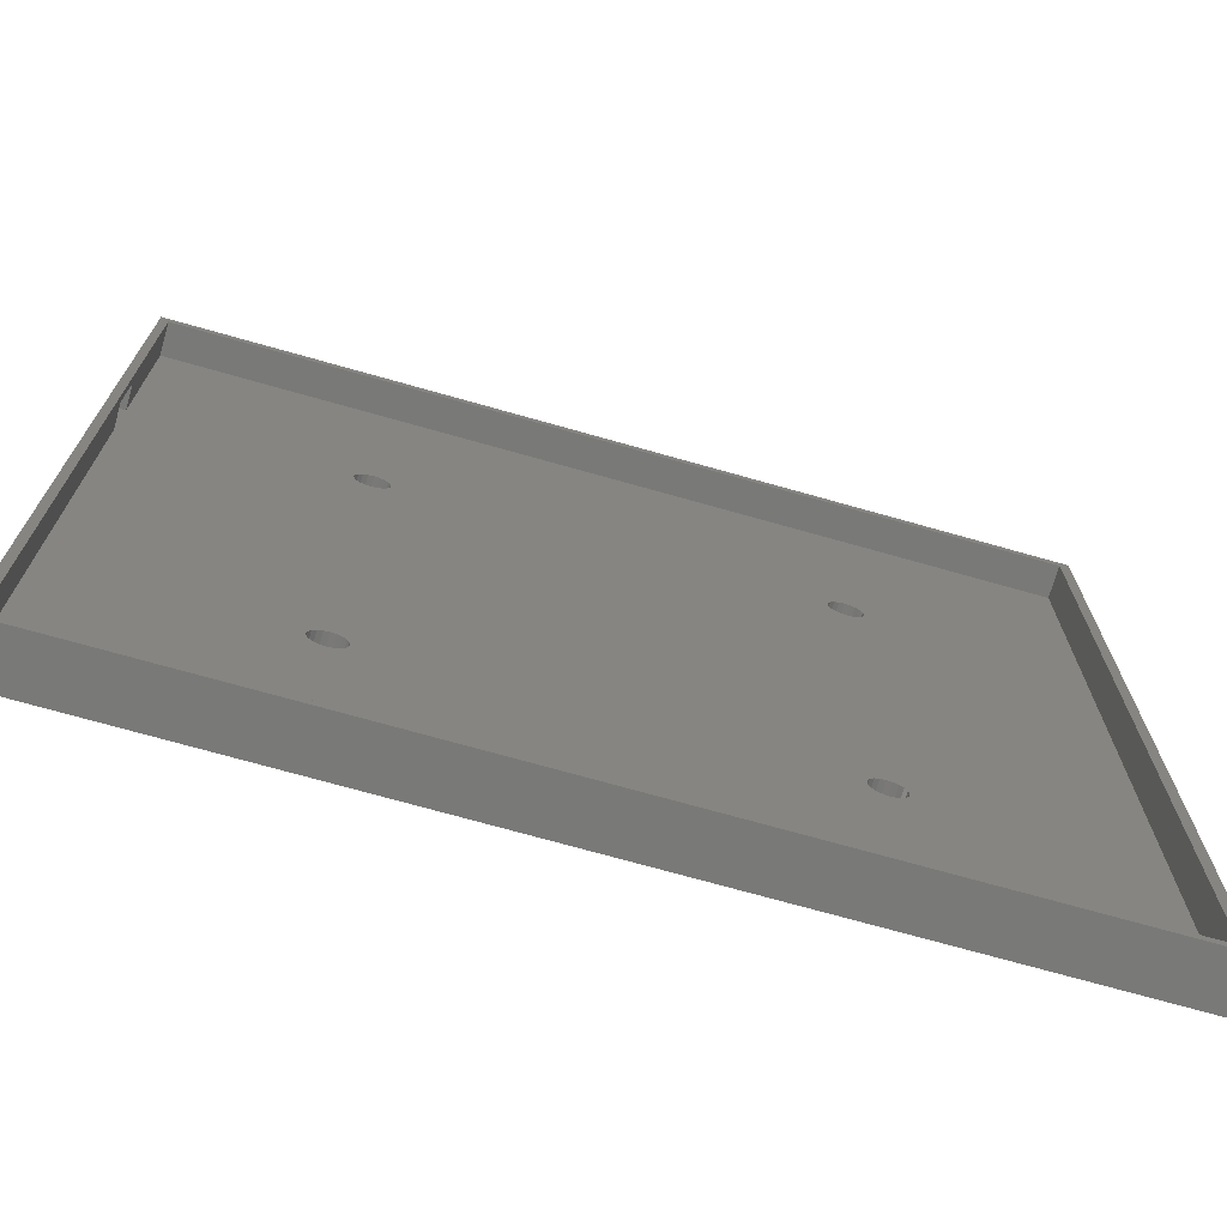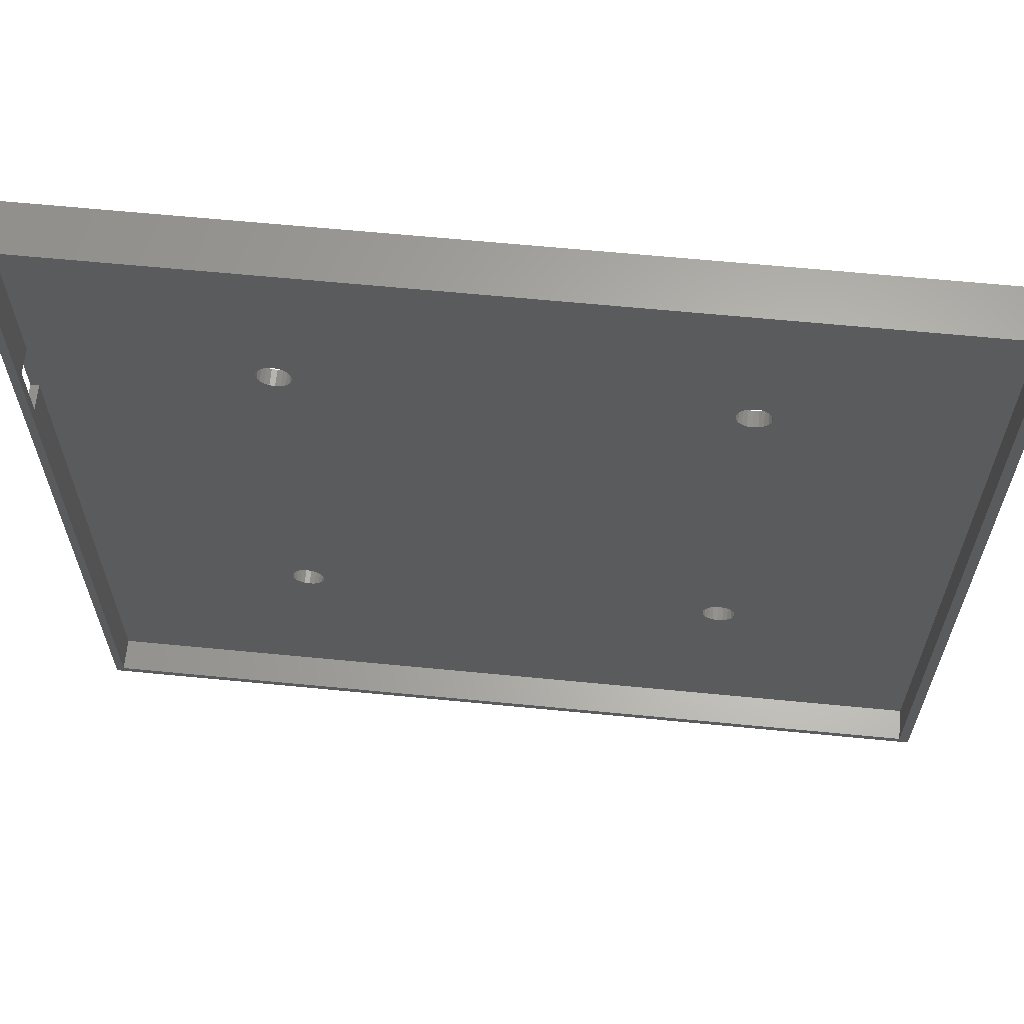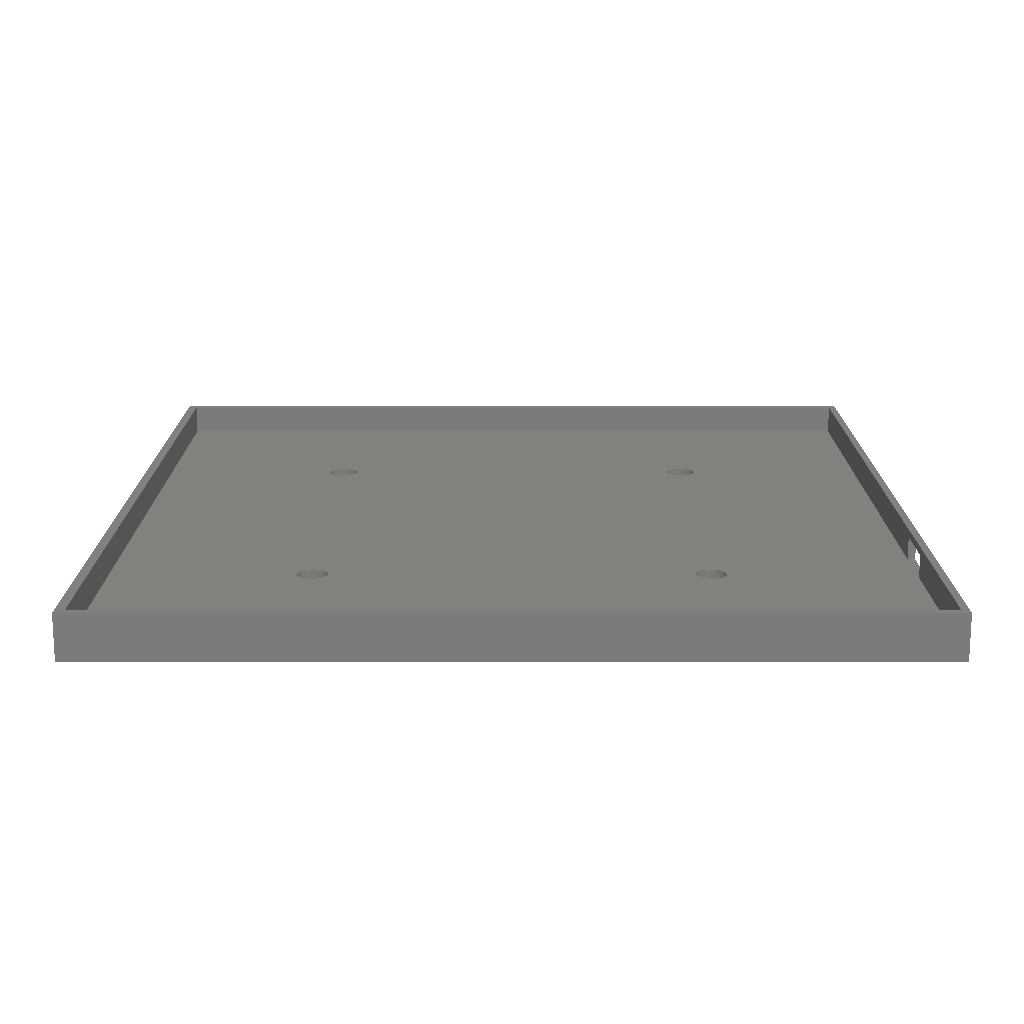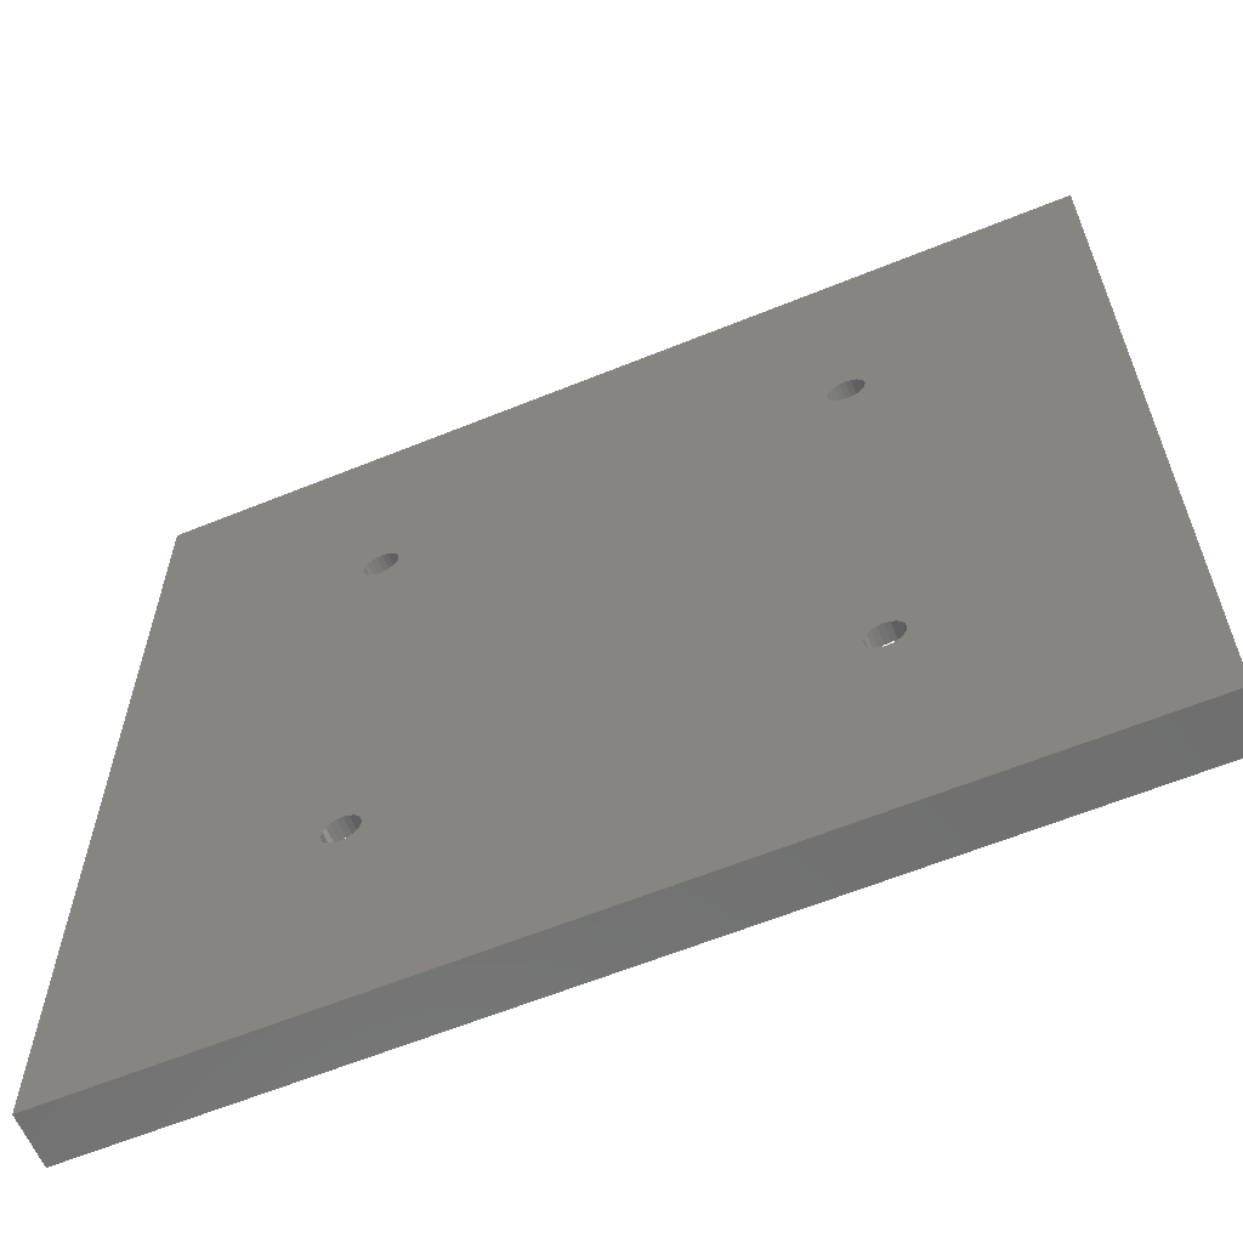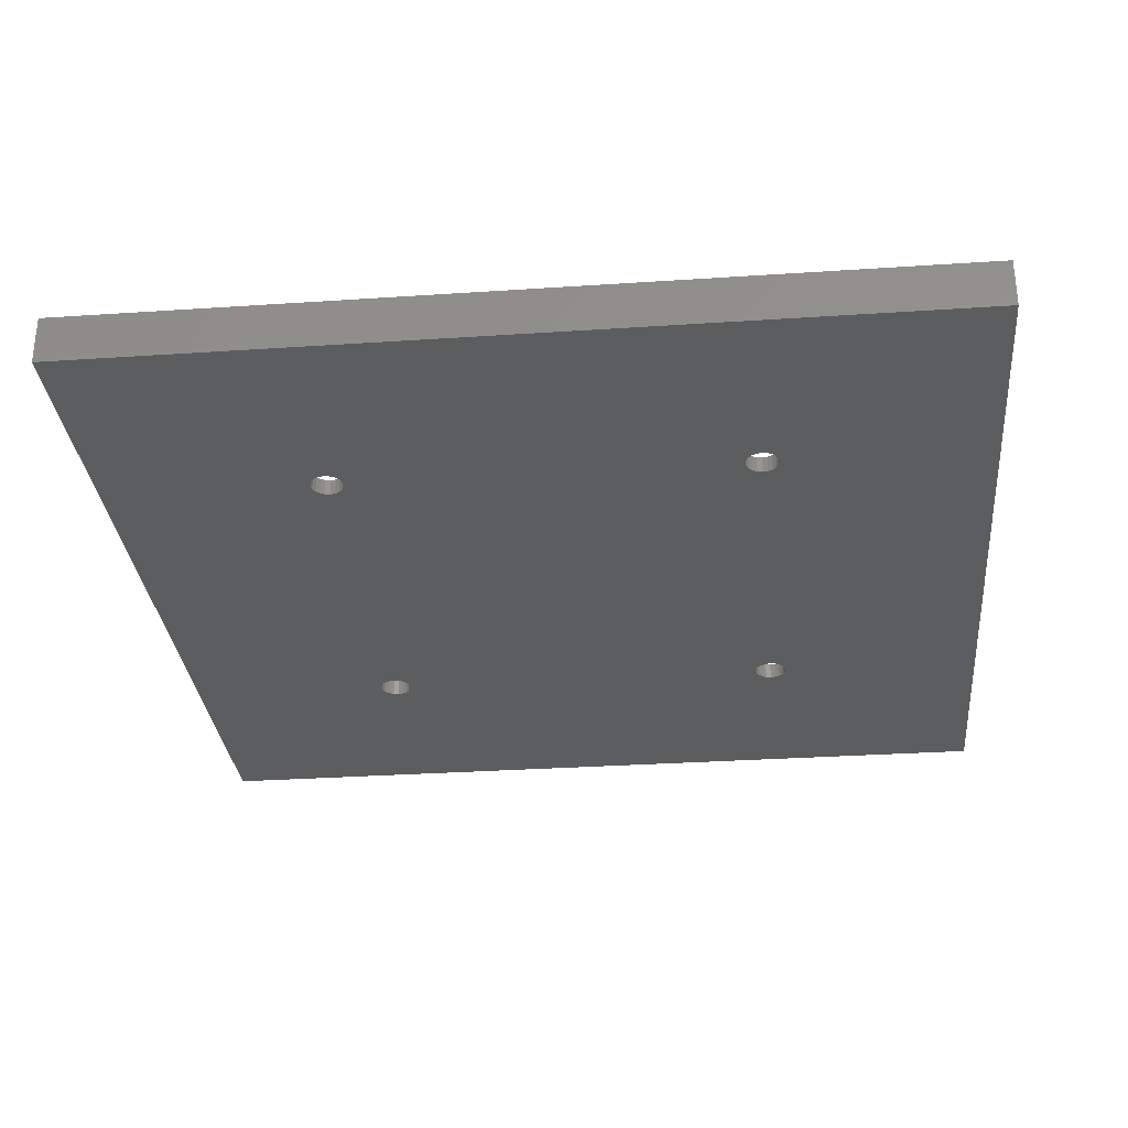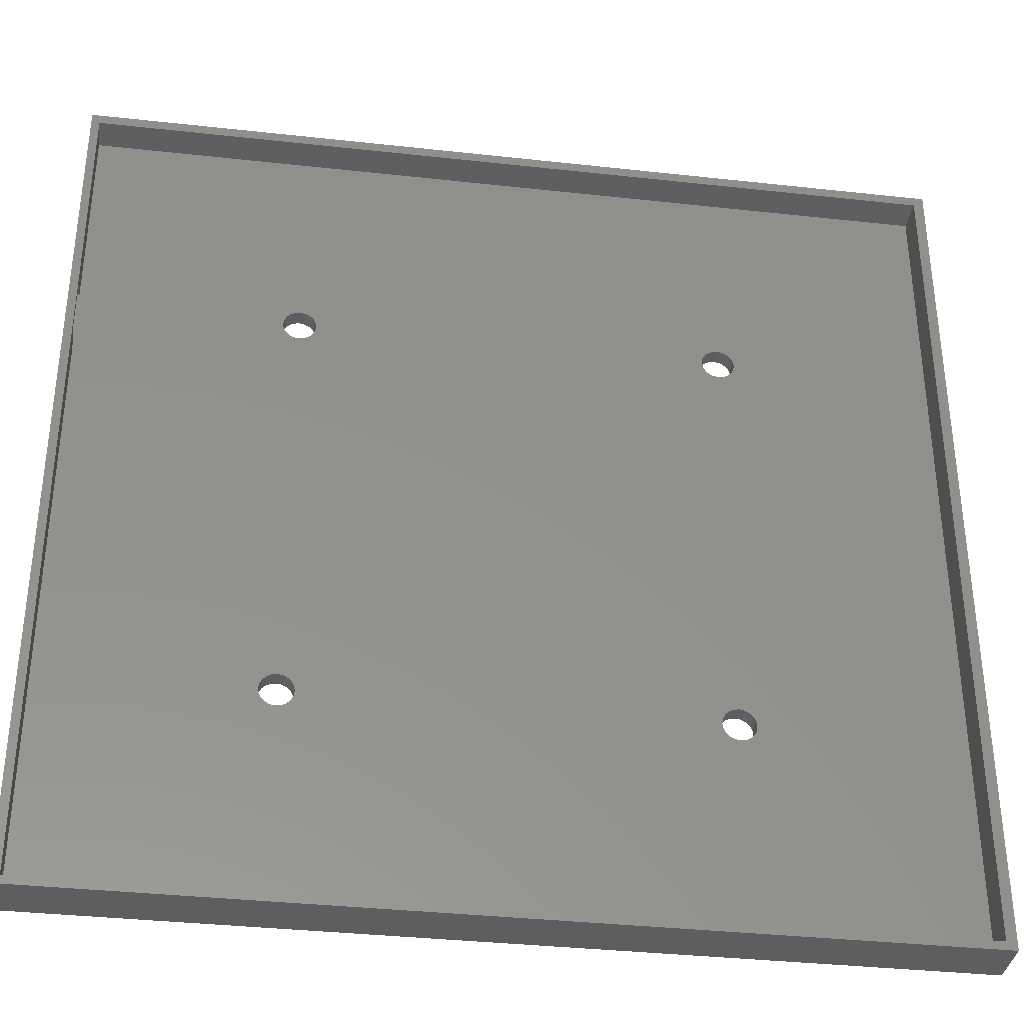
<metadata>
{"format":"stl","ext":"stl","renderer":"f3d","projection":"perspective","resolution":1024,"background":"white","views":[{"elev":-71.9,"azim":-15.8,"up":"+Y"},{"elev":64.0,"azim":5.6,"up":"+Y"},{"elev":15.9,"azim":180.0,"up":"+Z"},{"elev":-61.7,"azim":-157.5,"up":"+Y"},{"elev":-30.9,"azim":5.5,"up":"+Z"},{"elev":-35.7,"azim":-8.3,"up":"+Y"}]}
</metadata>
<code>
# stl→obj: 184 verts, 384 faces
v 0 106.5 0
v 0 80.5 2
v 0 106.5 6
v 0 72.5 2
v 0 0 6
v 0 0 0
v 0 80.5 5
v 0 72.5 5
v 106.5 106.5 6
v 105.2 105.2 6
v 106.5 0 6
v 1 105.2 6
v 105.2 1 6
v 1 1 6
v 106.5 106.5 0
v 106.5 0 0
v 77.38 28.68 0
v 29.12 28.68 0
v 77.38 77.82 0
v 29.4 78.38 0
v 29.5 79 0
v 29.12 77.82 0
v 28.68 29.12 0
v 28.68 77.38 0
v 28.12 29.4 0
v 28.12 77.1 0
v 27.5 29.5 0
v 27.5 77 0
v 26.88 29.4 0
v 26.88 77.1 0
v 26.32 29.12 0
v 26.32 77.38 0
v 25.88 28.68 0
v 25.88 77.82 0
v 25.6 28.12 0
v 25.6 78.38 0
v 25.5 27.5 0
v 80.9 78.38 0
v 80.9 28.12 0
v 81 79 0
v 80.62 28.68 0
v 80.62 77.82 0
v 80.18 29.12 0
v 80.18 77.38 0
v 79.62 29.4 0
v 79.62 77.1 0
v 79 29.5 0
v 79 77 0
v 78.38 29.4 0
v 78.38 77.1 0
v 77.82 29.12 0
v 77.82 77.38 0
v 29.4 28.12 0
v 77.1 28.12 0
v 29.5 27.5 0
v 77 27.5 0
v 81 27.5 0
v 80.9 26.88 0
v 80.62 26.32 0
v 80.18 25.88 0
v 79.62 25.6 0
v 79 25.5 0
v 78.38 25.6 0
v 28.12 25.6 0
v 77.1 78.38 0
v 77.1 26.88 0
v 29.4 26.88 0
v 77.38 26.32 0
v 29.12 26.32 0
v 77.82 25.88 0
v 28.68 25.88 0
v 27.5 25.5 0
v 25.6 26.88 0
v 25.88 26.32 0
v 26.32 25.88 0
v 26.88 25.6 0
v 80.9 79.62 0
v 80.62 80.18 0
v 80.18 80.62 0
v 79.62 80.9 0
v 79 81 0
v 78.38 80.9 0
v 28.12 80.9 0
v 77.82 80.62 0
v 77 79 0
v 77.1 79.62 0
v 29.4 79.62 0
v 77.38 80.18 0
v 29.12 80.18 0
v 28.68 80.62 0
v 27.5 81 0
v 26.88 80.9 0
v 25.5 79 0
v 26.32 80.62 0
v 25.88 80.18 0
v 25.6 79.62 0
v 1 80.5 5
v 1 105.2 2
v 1 72.5 5
v 1 1 2
v 1 72.5 2
v 1 80.5 2
v 105.2 1 2
v 105.2 105.2 2
v 77.38 77.82 2
v 29.12 77.82 2
v 77.38 28.68 2
v 29.4 28.12 2
v 29.5 27.5 2
v 29.12 28.68 2
v 28.68 77.38 2
v 28.68 29.12 2
v 28.12 77.1 2
v 28.12 29.4 2
v 27.5 77 2
v 27.5 29.5 2
v 26.88 77.1 2
v 26.88 29.4 2
v 26.32 77.38 2
v 25.88 77.82 2
v 26.32 29.12 2
v 25.6 78.38 2
v 25.88 28.68 2
v 25.5 79 2
v 25.6 28.12 2
v 80.9 28.12 2
v 80.9 78.38 2
v 81 27.5 2
v 80.62 77.82 2
v 80.62 28.68 2
v 80.18 77.38 2
v 80.18 29.12 2
v 79.62 77.1 2
v 79.62 29.4 2
v 79 77 2
v 79 29.5 2
v 78.38 77.1 2
v 78.38 29.4 2
v 77.82 77.38 2
v 77.82 29.12 2
v 29.4 78.38 2
v 77.1 78.38 2
v 29.5 79 2
v 77 79 2
v 81 79 2
v 80.9 79.62 2
v 80.62 80.18 2
v 80.18 80.62 2
v 79.62 80.9 2
v 79 81 2
v 78.38 80.9 2
v 28.12 80.9 2
v 77.1 28.12 2
v 77.1 79.62 2
v 29.4 79.62 2
v 77.38 80.18 2
v 29.12 80.18 2
v 77.82 80.62 2
v 28.68 80.62 2
v 27.5 81 2
v 25.6 79.62 2
v 25.88 80.18 2
v 26.32 80.62 2
v 26.88 80.9 2
v 80.9 26.88 2
v 80.62 26.32 2
v 80.18 25.88 2
v 79.62 25.6 2
v 79 25.5 2
v 78.38 25.6 2
v 28.12 25.6 2
v 77.82 25.88 2
v 77 27.5 2
v 77.1 26.88 2
v 29.4 26.88 2
v 77.38 26.32 2
v 29.12 26.32 2
v 28.68 25.88 2
v 27.5 25.5 2
v 26.88 25.6 2
v 25.5 27.5 2
v 25.6 26.88 2
v 26.32 25.88 2
v 25.88 26.32 2
f 1 2 3
f 1 4 2
f 5 4 6
f 6 4 1
f 7 3 2
f 8 3 7
f 8 5 3
f 4 5 8
f 9 10 11
f 3 10 9
f 5 12 3
f 10 3 12
f 13 11 10
f 5 13 14
f 13 5 11
f 12 5 14
f 11 15 9
f 15 11 16
f 17 18 19
f 19 20 21
f 22 19 18
f 19 22 20
f 23 22 18
f 23 24 22
f 25 24 23
f 25 26 24
f 27 26 25
f 27 28 26
f 29 28 27
f 29 30 28
f 31 30 29
f 31 32 30
f 33 32 31
f 33 34 32
f 35 34 33
f 35 36 34
f 6 35 37
f 35 6 36
f 38 15 39
f 15 38 40
f 41 38 39
f 41 42 38
f 43 42 41
f 43 44 42
f 45 44 43
f 45 46 44
f 47 46 45
f 47 48 46
f 49 48 47
f 49 50 48
f 51 50 49
f 51 52 50
f 17 52 51
f 17 19 52
f 53 54 55
f 54 53 17
f 55 54 56
f 18 17 53
f 39 16 57
f 16 58 57
f 16 59 58
f 16 60 59
f 16 61 60
f 16 62 61
f 16 63 62
f 64 63 16
f 19 21 65
f 66 55 56
f 67 66 68
f 69 68 70
f 63 64 70
f 66 67 55
f 68 69 67
f 70 71 69
f 70 64 71
f 6 64 16
f 64 6 72
f 1 36 6
f 73 6 37
f 74 6 73
f 75 6 74
f 76 6 75
f 72 6 76
f 16 39 15
f 77 15 40
f 78 15 77
f 79 15 78
f 80 15 79
f 81 15 80
f 82 15 81
f 83 82 84
f 65 21 85
f 85 21 86
f 87 86 21
f 86 87 88
f 89 88 87
f 88 89 84
f 90 84 89
f 83 84 90
f 82 83 15
f 1 83 91
f 1 91 92
f 36 1 93
f 83 1 15
f 94 1 92
f 95 1 94
f 96 1 95
f 93 1 96
f 6 11 5
f 11 6 16
f 15 3 9
f 3 15 1
f 12 97 98
f 12 99 97
f 14 99 12
f 100 99 14
f 99 100 101
f 98 97 102
f 103 10 104
f 10 103 13
f 98 10 12
f 10 98 104
f 2 101 102
f 101 2 4
f 105 106 107
f 107 108 109
f 110 107 106
f 107 110 108
f 111 110 106
f 111 112 110
f 113 112 111
f 113 114 112
f 115 114 113
f 115 116 114
f 117 116 115
f 117 118 116
f 101 117 119
f 117 101 118
f 101 119 120
f 118 101 121
f 101 120 122
f 121 101 123
f 102 122 124
f 123 101 125
f 126 103 127
f 103 126 128
f 129 126 127
f 129 130 126
f 131 130 129
f 131 132 130
f 133 132 131
f 133 134 132
f 135 134 133
f 135 136 134
f 137 136 135
f 137 138 136
f 139 138 137
f 139 140 138
f 105 140 139
f 105 107 140
f 141 142 143
f 142 141 105
f 143 142 144
f 106 105 141
f 127 104 145
f 104 146 145
f 104 147 146
f 104 148 147
f 104 149 148
f 104 150 149
f 104 151 150
f 152 151 104
f 107 109 153
f 154 143 144
f 155 154 156
f 157 156 158
f 151 152 158
f 154 155 143
f 156 157 155
f 158 159 157
f 158 152 159
f 98 152 104
f 152 98 160
f 161 102 124
f 162 102 161
f 102 162 98
f 163 98 162
f 164 98 163
f 160 98 164
f 104 127 103
f 165 103 128
f 166 103 165
f 167 103 166
f 168 103 167
f 169 103 168
f 170 103 169
f 171 170 172
f 153 109 173
f 173 109 174
f 175 174 109
f 174 175 176
f 177 176 175
f 176 177 172
f 178 172 177
f 171 172 178
f 170 171 103
f 100 171 179
f 100 179 180
f 122 102 101
f 100 125 101
f 125 100 181
f 181 100 182
f 171 100 103
f 183 100 180
f 184 100 183
f 182 100 184
f 103 14 13
f 14 103 100
f 57 126 39
f 126 57 128
f 49 136 138
f 136 49 47
f 60 168 167
f 168 60 61
f 45 132 134
f 132 45 43
f 39 130 41
f 130 39 126
f 47 134 136
f 134 47 45
f 153 17 107
f 17 153 54
f 173 54 153
f 54 173 56
f 51 138 140
f 138 51 49
f 58 128 57
f 128 58 165
f 62 170 169
f 170 62 63
f 176 66 174
f 66 176 68
f 43 130 132
f 130 43 41
f 174 56 173
f 56 174 66
f 17 140 107
f 140 17 51
f 59 165 58
f 165 59 166
f 61 169 168
f 169 61 62
f 70 176 172
f 176 70 68
f 59 167 166
f 167 59 60
f 63 172 170
f 172 63 70
f 55 108 53
f 108 55 109
f 29 116 118
f 116 29 27
f 71 171 178
f 171 71 64
f 76 183 180
f 183 76 75
f 25 112 114
f 112 25 23
f 53 110 18
f 110 53 108
f 27 114 116
f 114 27 25
f 125 33 123
f 33 125 35
f 181 35 125
f 35 181 37
f 31 118 121
f 118 31 29
f 67 109 55
f 109 67 175
f 72 180 179
f 180 72 76
f 184 73 182
f 73 184 74
f 18 112 23
f 112 18 110
f 182 37 181
f 37 182 73
f 123 31 121
f 31 123 33
f 69 175 67
f 175 69 177
f 64 179 171
f 179 64 72
f 183 74 184
f 74 183 75
f 71 177 69
f 177 71 178
f 40 146 77
f 146 40 145
f 82 150 151
f 150 82 81
f 44 133 131
f 133 44 46
f 80 148 149
f 148 80 79
f 77 147 78
f 147 77 146
f 81 149 150
f 149 81 80
f 154 88 156
f 88 154 86
f 144 86 154
f 86 144 85
f 84 151 158
f 151 84 82
f 48 137 135
f 137 48 50
f 105 65 142
f 65 105 19
f 78 148 79
f 148 78 147
f 142 85 144
f 85 142 65
f 156 84 158
f 84 156 88
f 42 127 38
f 127 42 129
f 46 135 133
f 135 46 48
f 139 19 105
f 19 139 52
f 44 129 42
f 129 44 131
f 38 145 40
f 145 38 127
f 50 139 137
f 139 50 52
f 21 155 87
f 155 21 143
f 92 160 164
f 160 92 91
f 24 113 111
f 113 24 26
f 30 119 117
f 119 30 32
f 83 159 152
f 159 83 90
f 87 157 89
f 157 87 155
f 91 152 160
f 152 91 83
f 161 95 162
f 95 161 96
f 124 96 161
f 96 124 93
f 94 164 163
f 164 94 92
f 20 143 21
f 143 20 141
f 28 117 115
f 117 28 30
f 120 36 122
f 36 120 34
f 89 159 90
f 159 89 157
f 122 93 124
f 93 122 36
f 162 94 163
f 94 162 95
f 22 141 20
f 141 22 106
f 26 115 113
f 115 26 28
f 119 34 120
f 34 119 32
f 24 106 22
f 106 24 111
f 8 97 99
f 97 8 7
f 101 8 99
f 8 101 4
f 2 97 7
f 97 2 102

</code>
